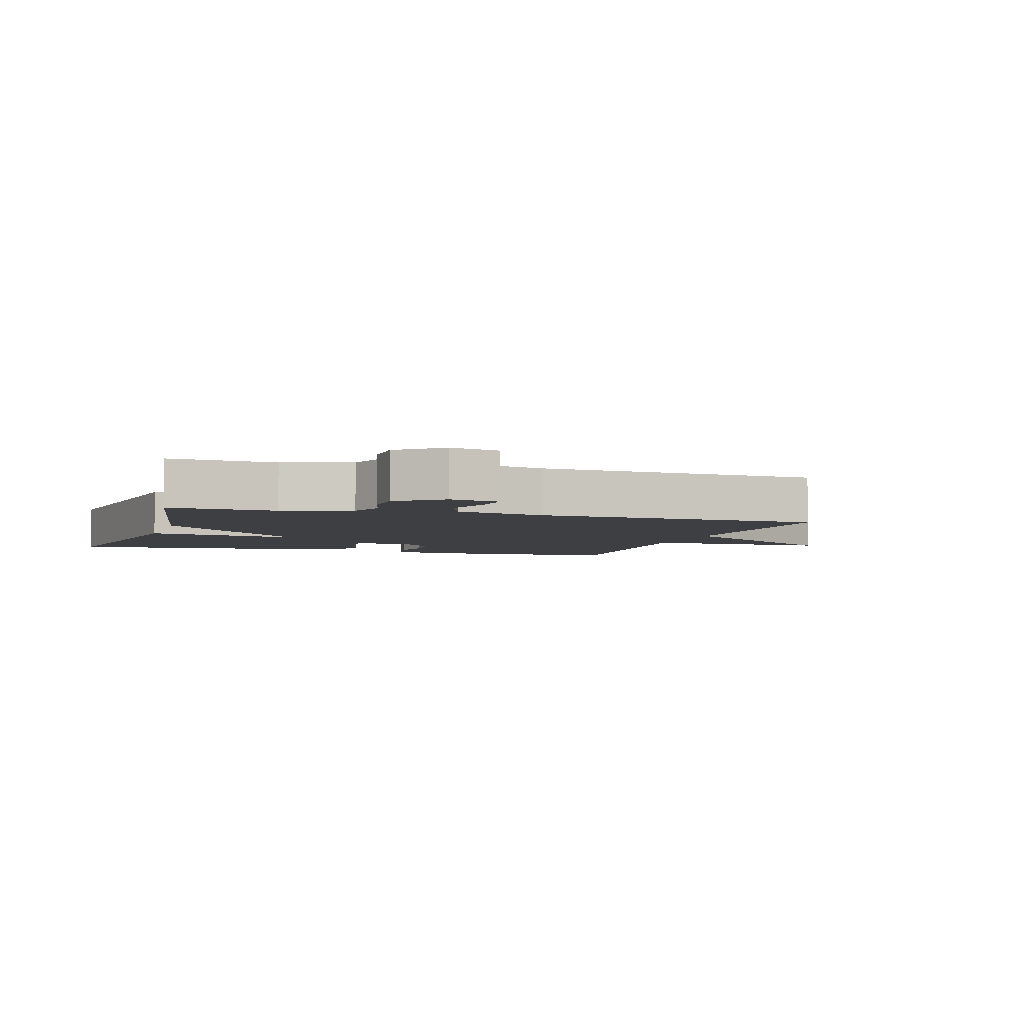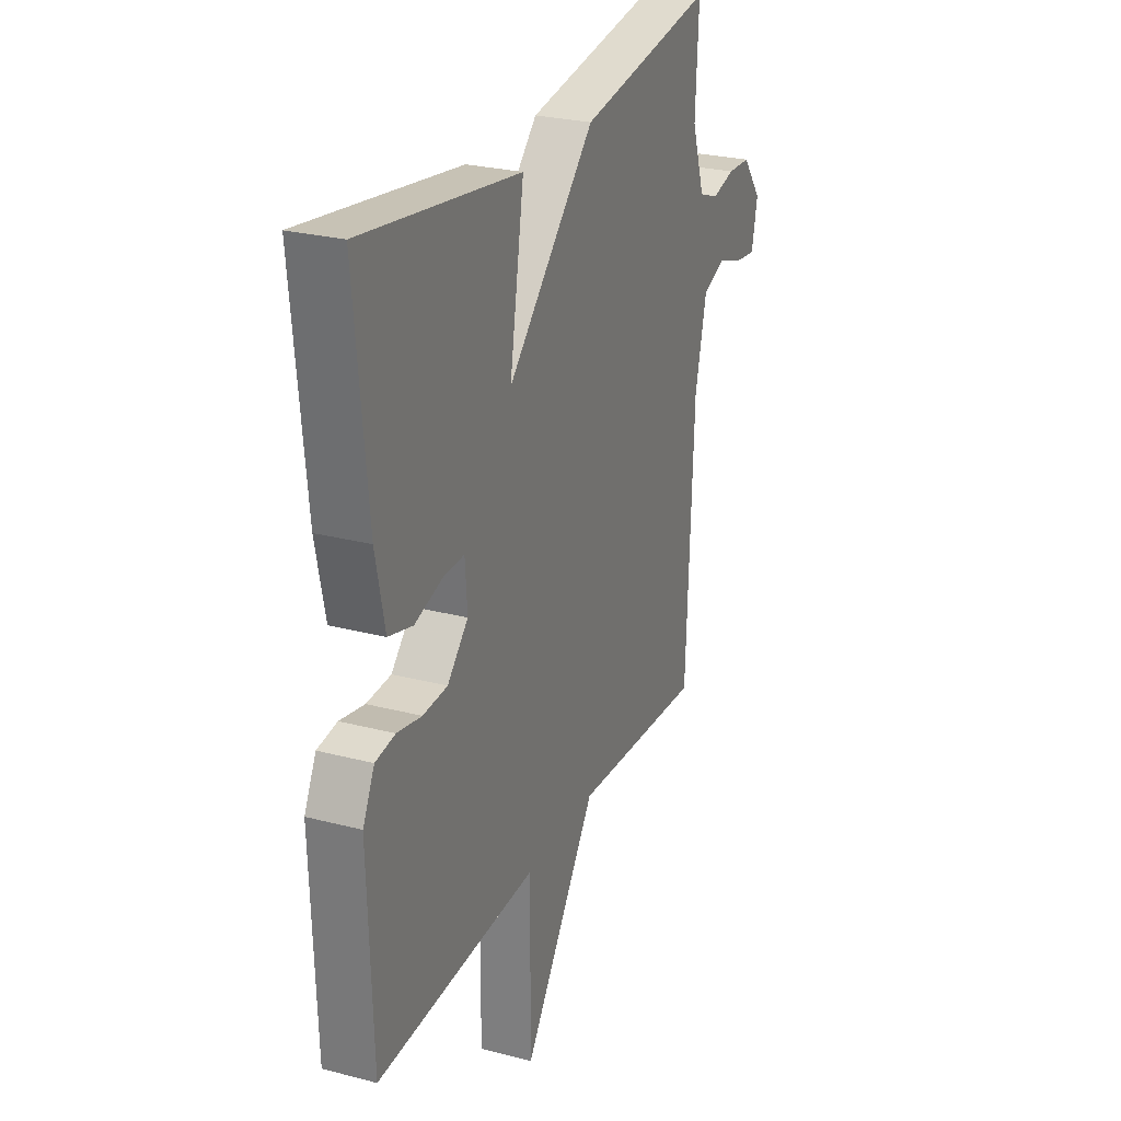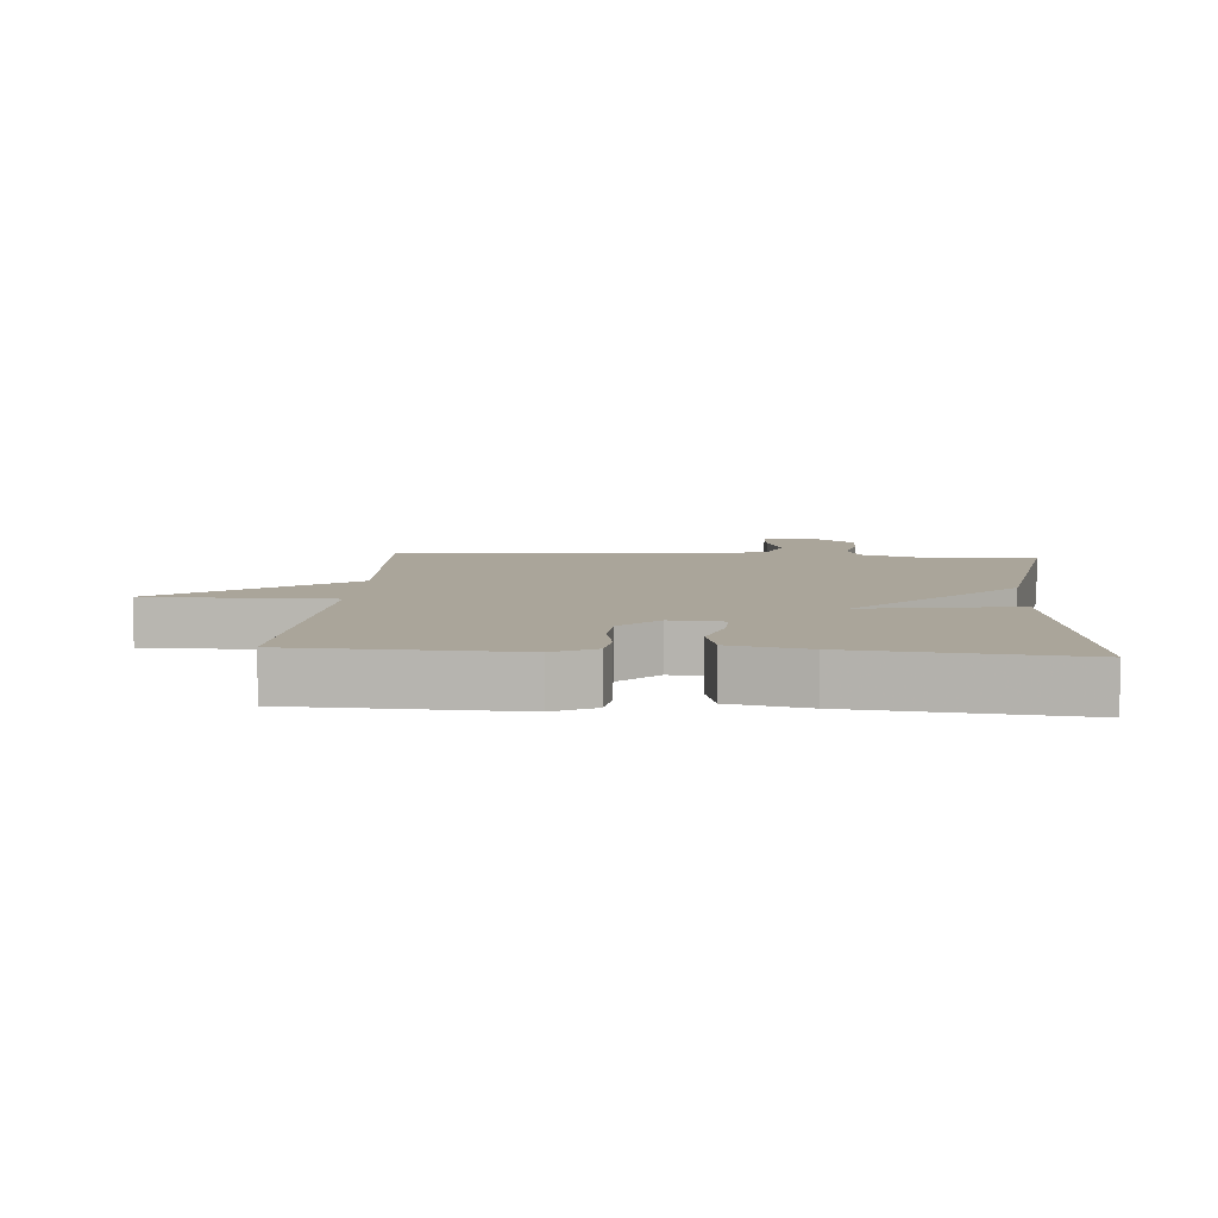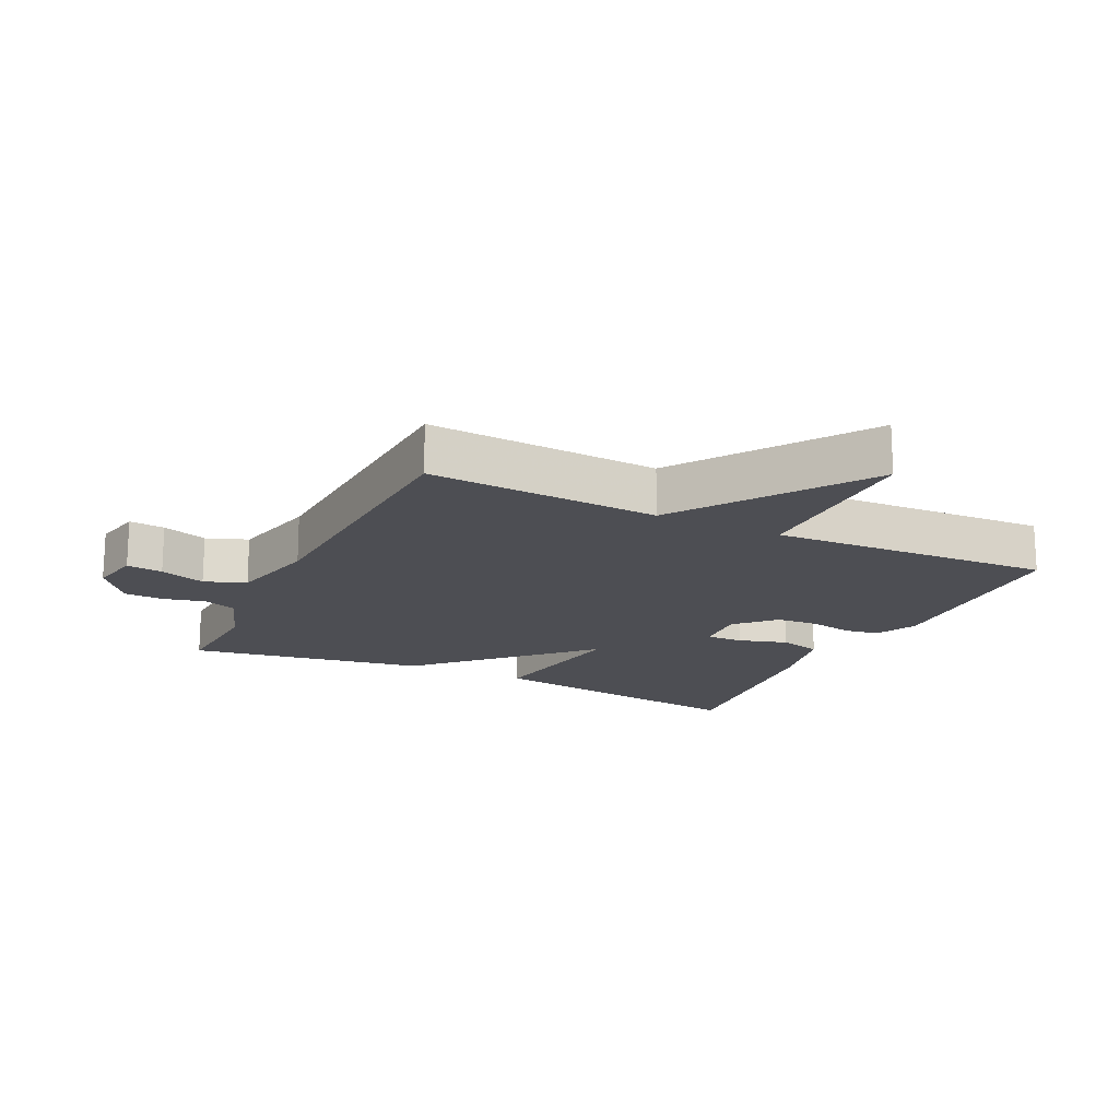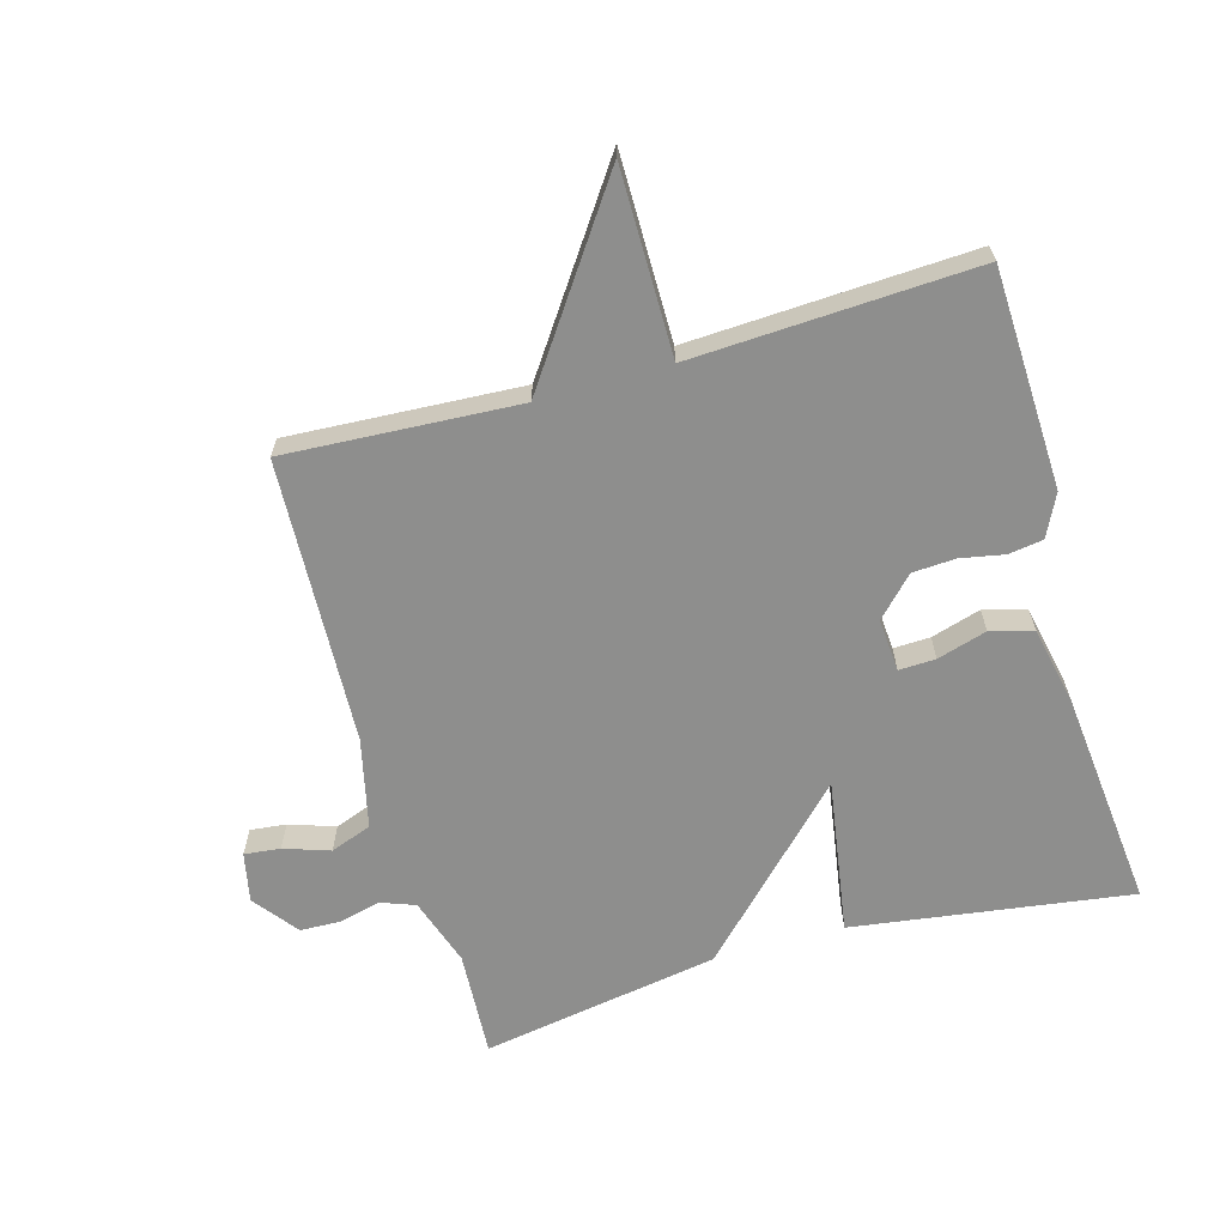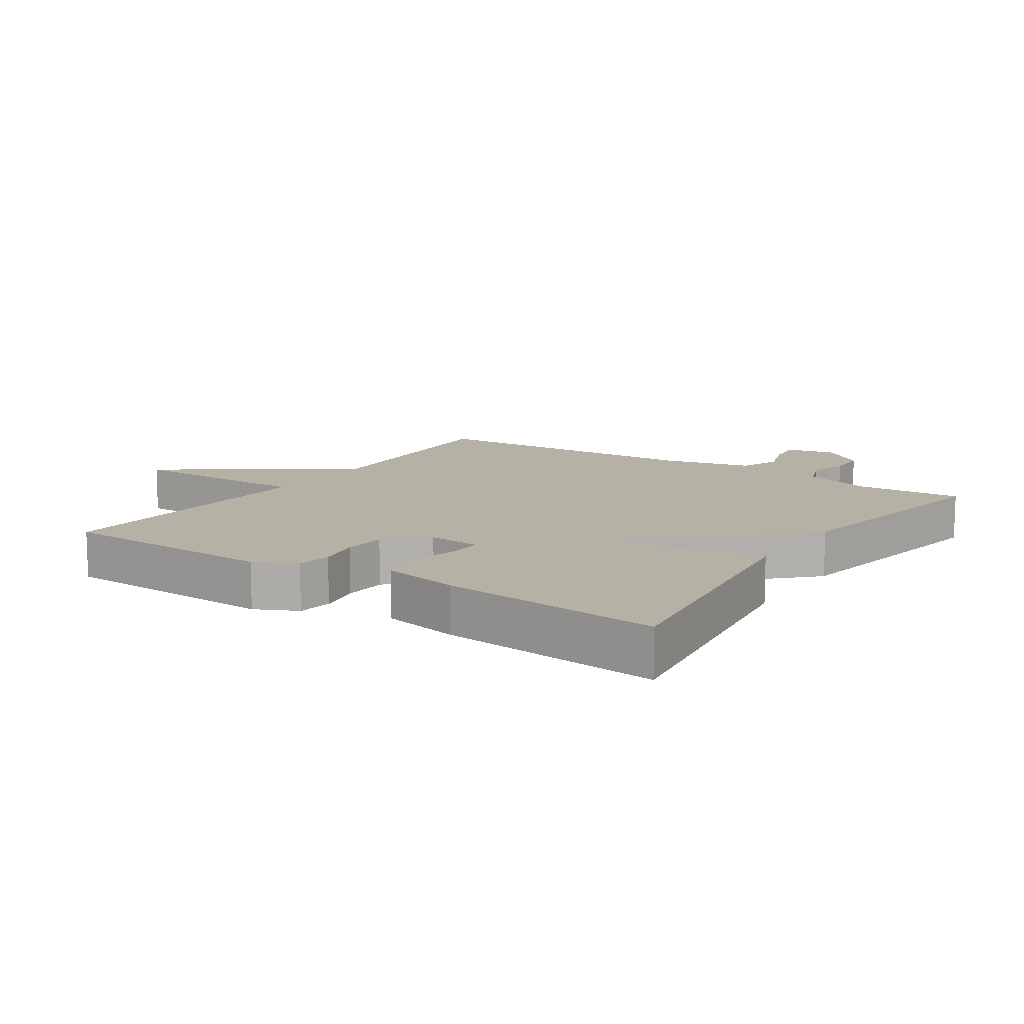
<metadata>
{"format":"obj","ext":"obj","renderer":"f3d","projection":"perspective","resolution":1024,"background":"white","views":[{"elev":-4.3,"azim":72.7,"up":"+Y"},{"elev":26.1,"azim":-67.5,"up":"+Z"},{"elev":7.7,"azim":-85.6,"up":"+Y"},{"elev":-17.4,"azim":154.2,"up":"+Y"},{"elev":-64.8,"azim":-164.1,"up":"+Y"},{"elev":11.9,"azim":-56.2,"up":"+Y"}]}
</metadata>
<code>
v -0.5 0.07 0.5
v -0.069 0.07 0.438
v -0.108 0.07 0.197
v 0.131 0.07 0.438
v 0.5 0.07 0.5
v 0.491 0.07 0.334
v 0.526 0.07 0.228
v 0.58 0.07 0.208
v 0.643 0.07 0.224
v 0.706 0.07 0.222
v 0.759 0.07 0.153
v 0.743 0.07 0.076
v 0.687 0.07 0.082
v 0.616 0.07 0.106
v 0.552 0.07 0.082
v 0.52 0.07 -0.057
v 0.5 0.07 -0.5
v 0.139 0.07 -0.479
v -0.062 0.07 -0.768
v -0.061 0.07 -0.479
v -0.5 0.07 -0.5
v -0.512 0.07 -0.16
v -0.48 0.07 -0.095
v -0.426 0.07 -0.087
v -0.359 0.07 -0.1
v -0.292 0.07 -0.096
v -0.235 0.07 -0.037
v -0.241 0.07 0.045
v -0.298 0.07 0.043
v -0.375 0.07 0.02
v -0.441 0.07 0.038
v -0.466 0.07 0.158
v -0.5 0 0.5
v -0.069 0 0.438
v -0.108 0 0.197
v 0.131 0 0.438
v 0.5 0 0.5
v 0.491 0 0.334
v 0.526 0 0.228
v 0.58 0 0.208
v 0.643 0 0.224
v 0.706 0 0.222
v 0.759 0 0.153
v 0.743 0 0.076
v 0.687 0 0.082
v 0.616 0 0.106
v 0.552 0 0.082
v 0.52 0 -0.057
v 0.5 0 -0.5
v 0.139 0 -0.479
v -0.062 0 -0.768
v -0.061 0 -0.479
v -0.5 0 -0.5
v -0.512 0 -0.16
v -0.48 0 -0.095
v -0.426 0 -0.087
v -0.359 0 -0.1
v -0.292 0 -0.096
v -0.235 0 -0.037
v -0.241 0 0.045
v -0.298 0 0.043
v -0.375 0 0.02
v -0.441 0 0.038
v -0.466 0 0.158
f 1 2 3
f 32 1 3
f 31 32 3
f 30 31 3
f 29 30 3
f 28 29 3
f 4 5 6
f 3 4 6
f 28 3 6
f 27 28 6
f 26 27 6 7
f 23 24 25
f 22 23 25
f 21 22 25
f 20 21 25
f 20 25 26
f 18 19 20
f 26 7 8
f 20 26 8
f 18 20 8
f 16 17 18
f 15 16 18 8
f 12 13 14
f 11 12 14
f 10 11 14
f 9 10 14
f 8 9 14
f 8 14 15
f 35 34 33
f 35 33 64
f 35 64 63
f 35 63 62
f 35 62 61
f 35 61 60
f 38 37 36
f 38 36 35
f 38 35 60
f 38 60 59
f 39 38 59 58
f 57 56 55
f 57 55 54
f 57 54 53
f 57 53 52
f 58 57 52
f 52 51 50
f 40 39 58
f 40 58 52
f 40 52 50
f 50 49 48
f 40 50 48 47
f 46 45 44
f 46 44 43
f 46 43 42
f 46 42 41
f 46 41 40
f 47 46 40
f 1 33 34 2
f 2 34 35 3
f 3 35 36 4
f 4 36 37 5
f 5 37 38 6
f 6 38 39 7
f 7 39 40 8
f 8 40 41 9
f 9 41 42 10
f 10 42 43 11
f 11 43 44 12
f 12 44 45 13
f 13 45 46 14
f 14 46 47 15
f 15 47 48 16
f 16 48 49 17
f 17 49 50 18
f 18 50 51 19
f 19 51 52 20
f 20 52 53 21
f 21 53 54 22
f 22 54 55 23
f 23 55 56 24
f 24 56 57 25
f 25 57 58 26
f 26 58 59 27
f 27 59 60 28
f 28 60 61 29
f 29 61 62 30
f 30 62 63 31
f 31 63 64 32
f 32 64 33 1

</code>
